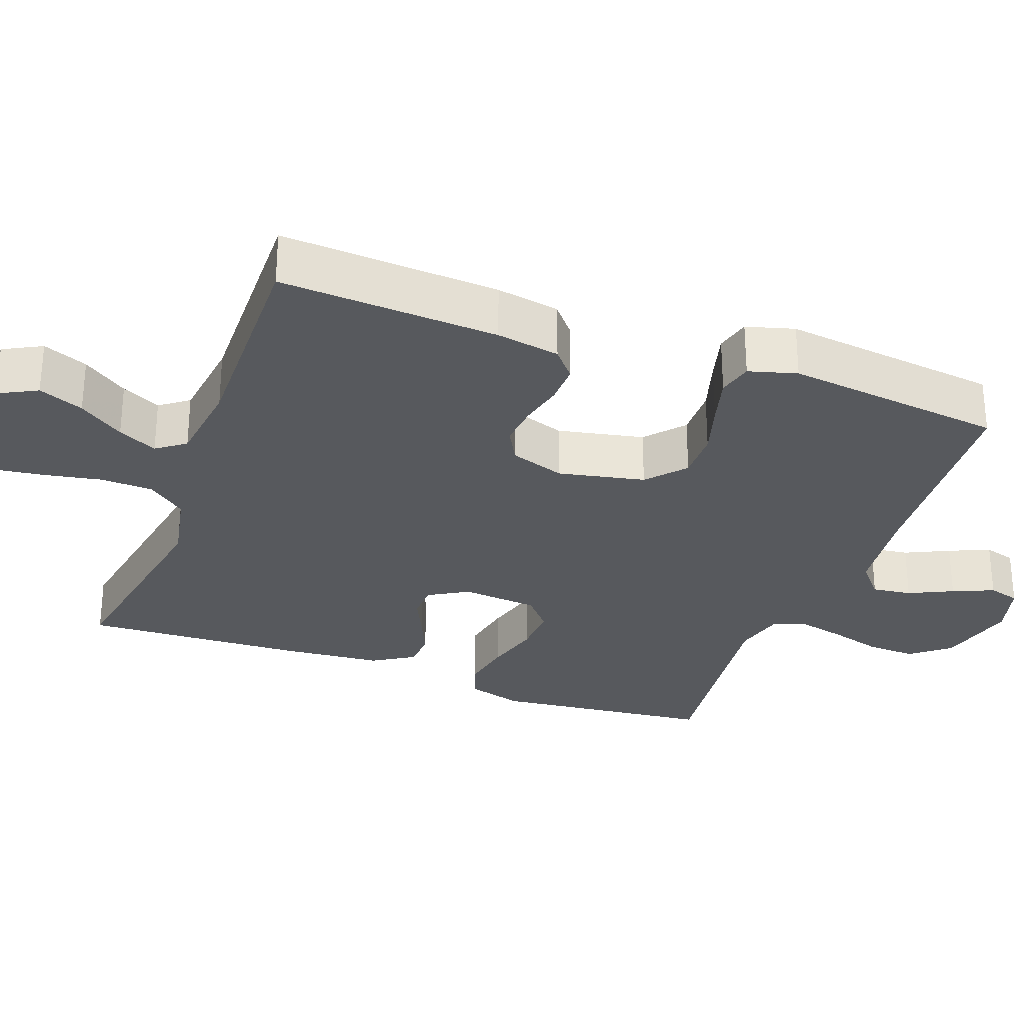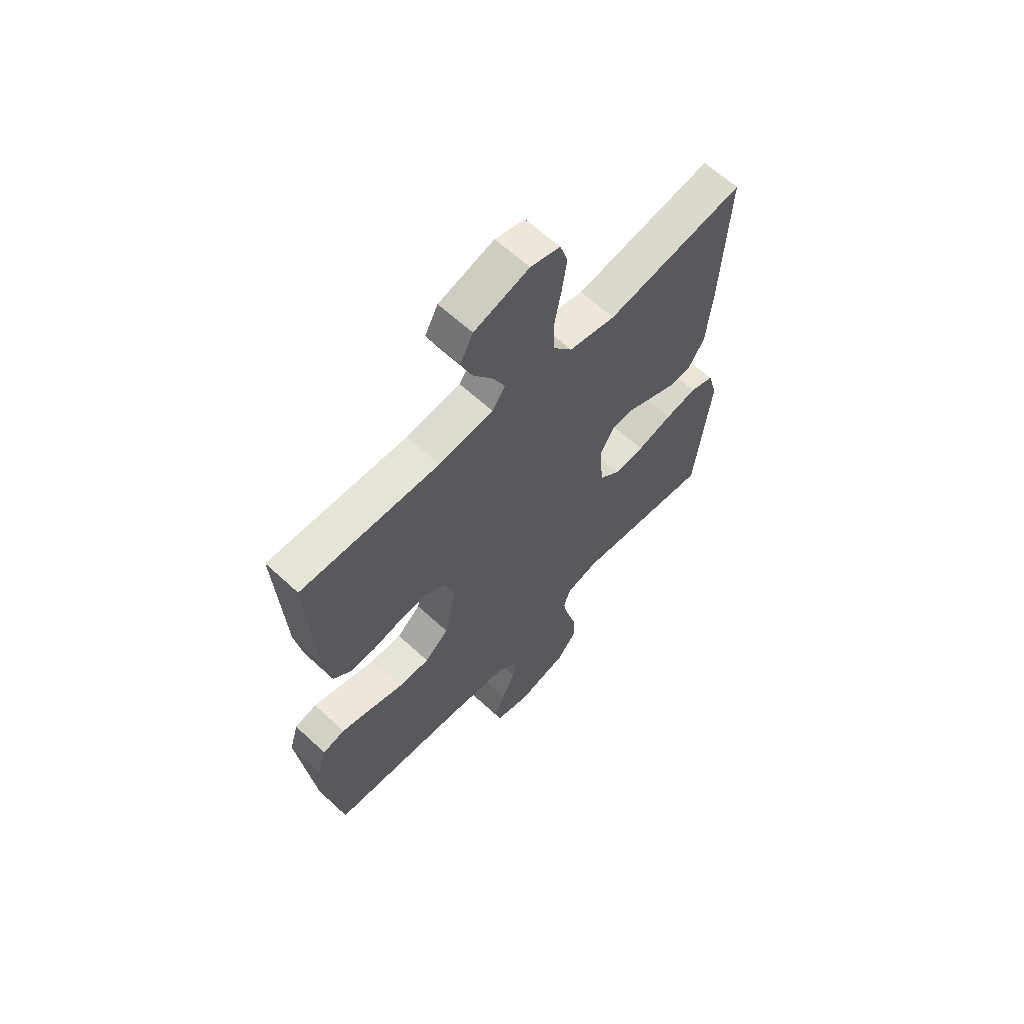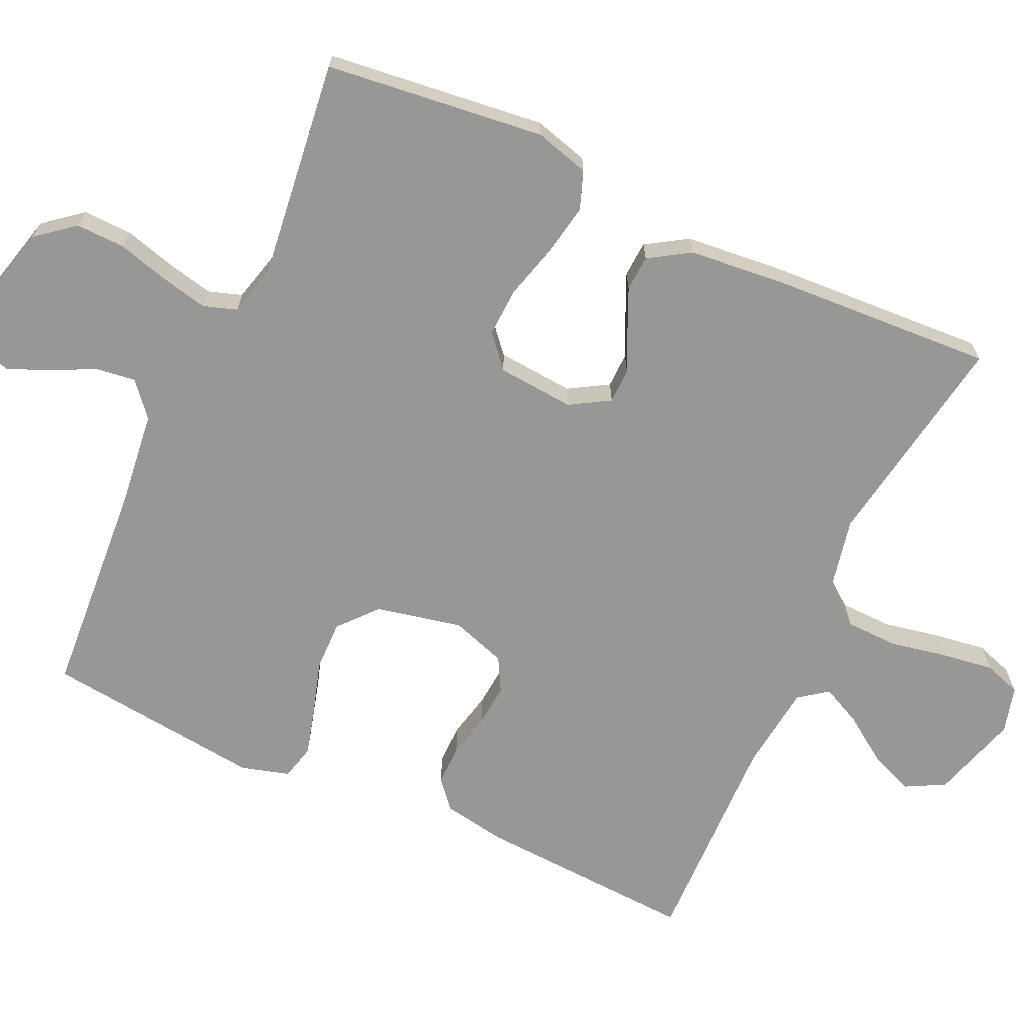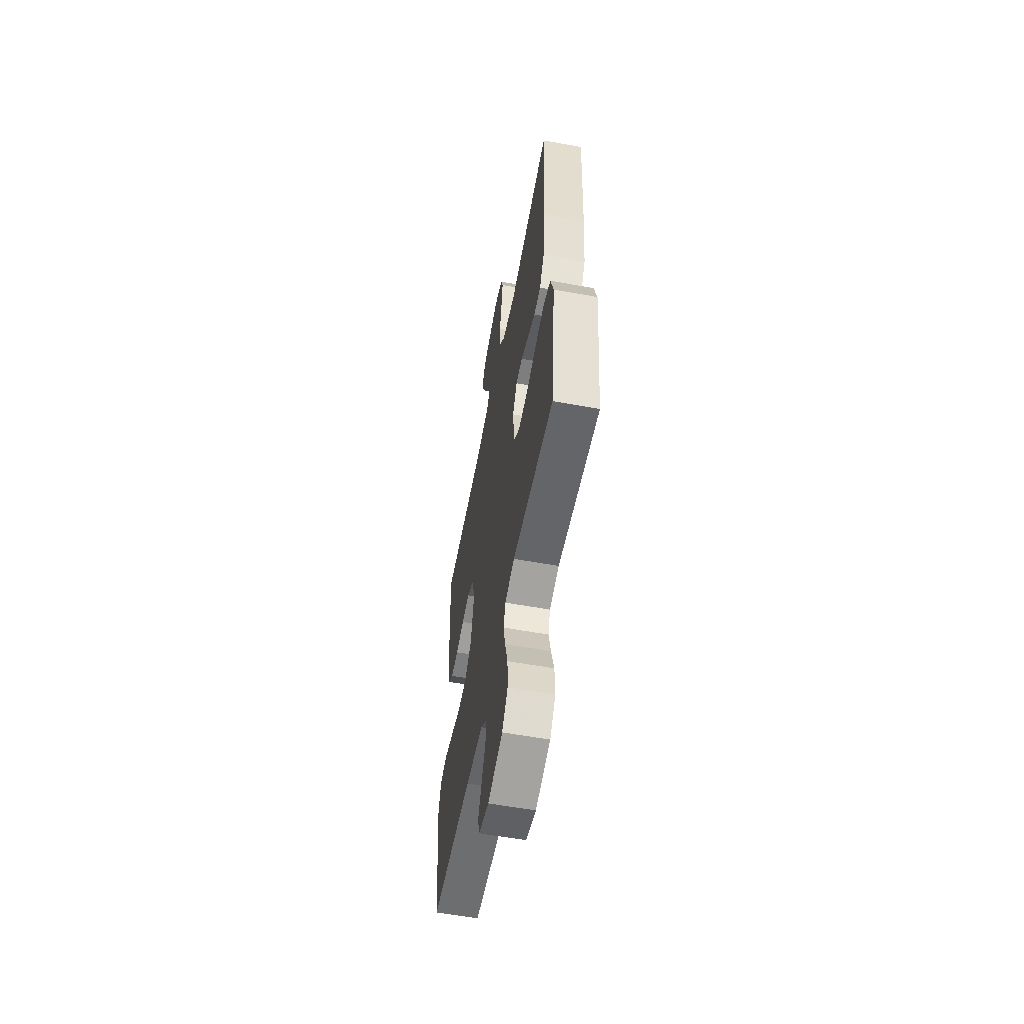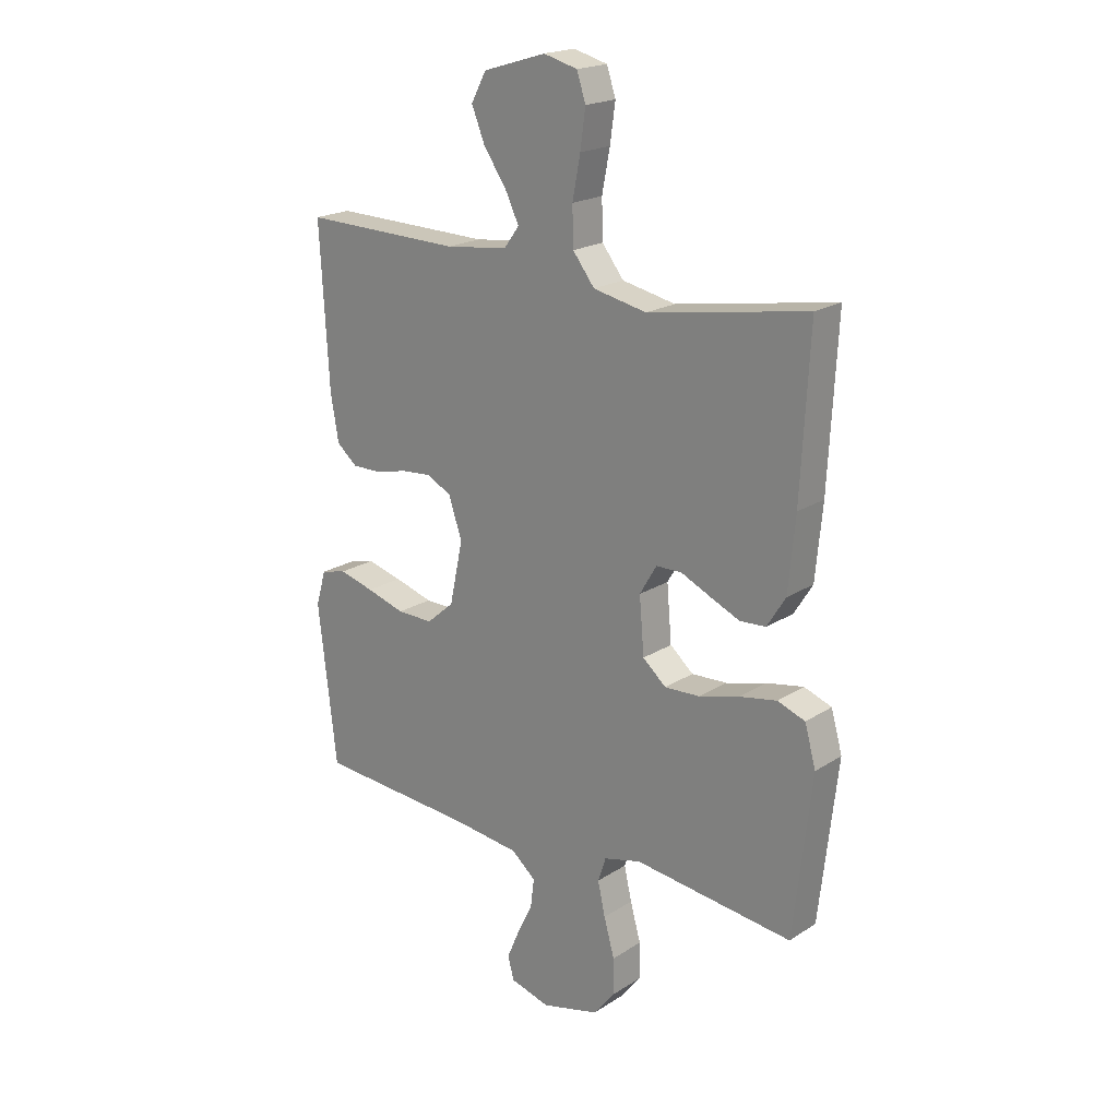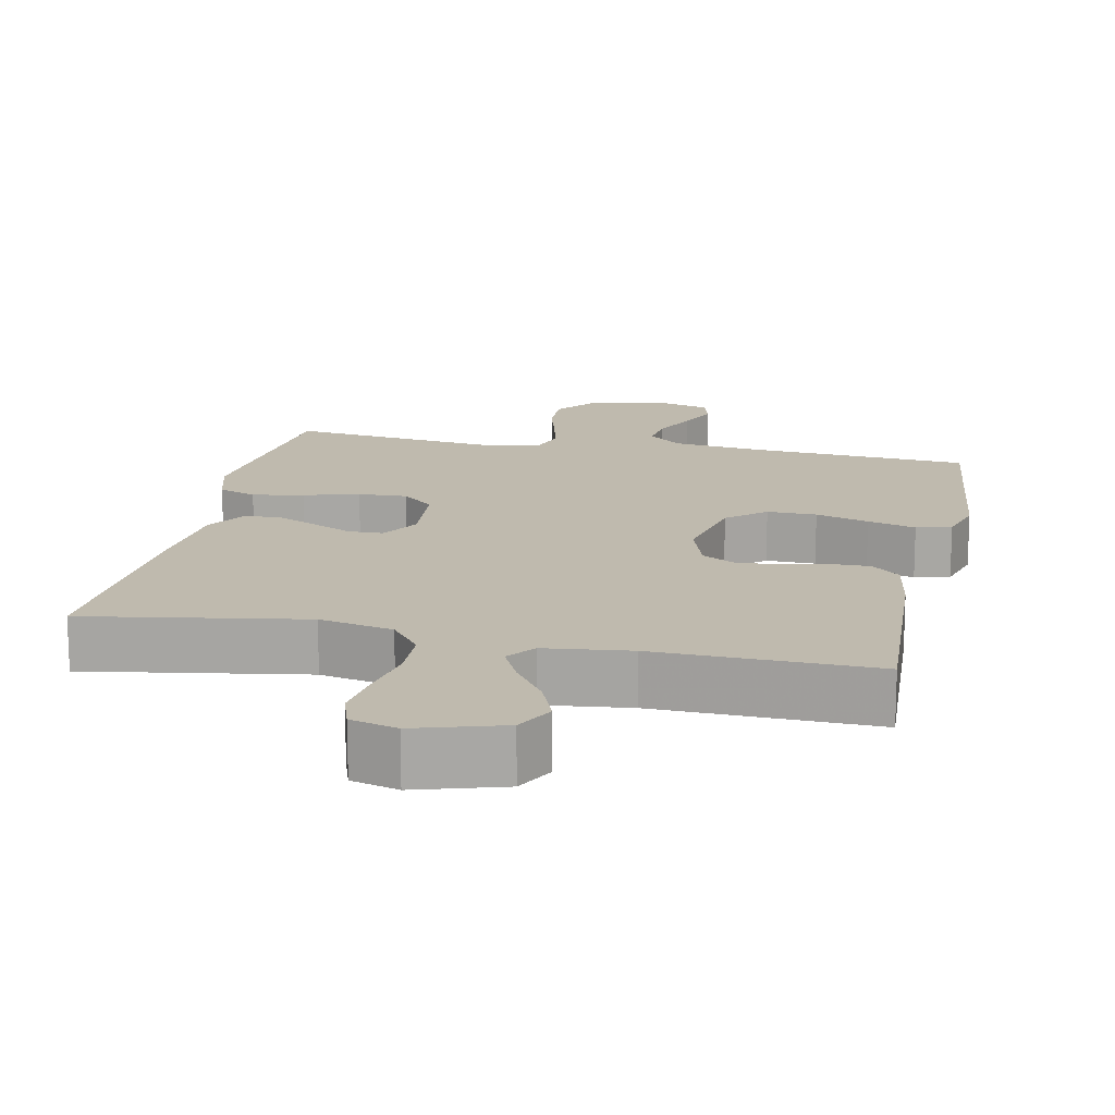
<metadata>
{"format":"obj","ext":"obj","renderer":"f3d","projection":"perspective","resolution":1024,"background":"white","views":[{"elev":-29.5,"azim":69.6,"up":"+Y"},{"elev":62.9,"azim":133.1,"up":"+Z"},{"elev":-68.1,"azim":-114.6,"up":"+Y"},{"elev":-58.3,"azim":-100.7,"up":"+Z"},{"elev":20.0,"azim":-139.5,"up":"+Z"},{"elev":15.8,"azim":11.9,"up":"+Y"}]}
</metadata>
<code>
v 0.5 0.07 -0.5
v 0.2 0.07 -0.521
v 0.073 0.07 -0.536
v 0.027 0.07 -0.575
v 0.034 0.07 -0.629
v 0.063 0.07 -0.689
v 0.087 0.07 -0.745
v 0.075 0.07 -0.788
v 0 0.07 -0.809
v -0.109 0.07 -0.781
v -0.151 0.07 -0.729
v -0.149 0.07 -0.662
v -0.129 0.07 -0.591
v -0.115 0.07 -0.528
v -0.13 0.07 -0.482
v -0.2 0.07 -0.464
v -0.5 0.07 -0.5
v -0.534 0.07 -0.2
v -0.513 0.07 -0.125
v -0.461 0.07 -0.106
v -0.391 0.07 -0.119
v -0.315 0.07 -0.14
v -0.248 0.07 -0.143
v -0.204 0.07 -0.105
v -0.195 0.07 0
v -0.227 0.07 0.054
v -0.275 0.07 0.055
v -0.331 0.07 0.029
v -0.387 0.07 0.004
v -0.436 0.07 0.007
v -0.471 0.07 0.063
v -0.484 0.07 0.2
v -0.5 0.07 0.5
v -0.2 0.07 0.45
v -0.099 0.07 0.471
v -0.058 0.07 0.524
v -0.056 0.07 0.596
v -0.071 0.07 0.674
v -0.081 0.07 0.745
v -0.064 0.07 0.796
v 0 0.07 0.813
v 0.119 0.07 0.777
v 0.147 0.07 0.724
v 0.122 0.07 0.662
v 0.079 0.07 0.6
v 0.053 0.07 0.546
v 0.082 0.07 0.507
v 0.2 0.07 0.493
v 0.5 0.07 0.5
v 0.483 0.07 0.2
v 0.468 0.07 0.113
v 0.429 0.07 0.08
v 0.374 0.07 0.081
v 0.313 0.07 0.095
v 0.255 0.07 0.1
v 0.209 0.07 0.075
v 0.184 0.07 0
v 0.209 0.07 -0.118
v 0.261 0.07 -0.163
v 0.329 0.07 -0.162
v 0.402 0.07 -0.14
v 0.468 0.07 -0.122
v 0.516 0.07 -0.134
v 0.535 0.07 -0.2
v 0.5 0 -0.5
v 0.2 0 -0.521
v 0.073 0 -0.536
v 0.027 0 -0.575
v 0.034 0 -0.629
v 0.063 0 -0.689
v 0.087 0 -0.745
v 0.075 0 -0.788
v 0 0 -0.809
v -0.109 0 -0.781
v -0.151 0 -0.729
v -0.149 0 -0.662
v -0.129 0 -0.591
v -0.115 0 -0.528
v -0.13 0 -0.482
v -0.2 0 -0.464
v -0.5 0 -0.5
v -0.534 0 -0.2
v -0.513 0 -0.125
v -0.461 0 -0.106
v -0.391 0 -0.119
v -0.315 0 -0.14
v -0.248 0 -0.143
v -0.204 0 -0.105
v -0.195 0 0
v -0.227 0 0.054
v -0.275 0 0.055
v -0.331 0 0.029
v -0.387 0 0.004
v -0.436 0 0.007
v -0.471 0 0.063
v -0.484 0 0.2
v -0.5 0 0.5
v -0.2 0 0.45
v -0.099 0 0.471
v -0.058 0 0.524
v -0.056 0 0.596
v -0.071 0 0.674
v -0.081 0 0.745
v -0.064 0 0.796
v 0 0 0.813
v 0.119 0 0.777
v 0.147 0 0.724
v 0.122 0 0.662
v 0.079 0 0.6
v 0.053 0 0.546
v 0.082 0 0.507
v 0.2 0 0.493
v 0.5 0 0.5
v 0.483 0 0.2
v 0.468 0 0.113
v 0.429 0 0.08
v 0.374 0 0.081
v 0.313 0 0.095
v 0.255 0 0.1
v 0.209 0 0.075
v 0.184 0 0
v 0.209 0 -0.118
v 0.261 0 -0.163
v 0.329 0 -0.162
v 0.402 0 -0.14
v 0.468 0 -0.122
v 0.516 0 -0.134
v 0.535 0 -0.2
f 64 1 2
f 63 64 2
f 62 63 2
f 61 62 2
f 60 61 2
f 59 60 2 3
f 58 59 3 4
f 57 58 4
f 52 53 54
f 51 52 54
f 50 51 54
f 49 50 54
f 48 49 54
f 47 48 54 55
f 46 47 55 56
f 43 44 45
f 42 43 45
f 41 42 45
f 40 41 45
f 39 40 45
f 38 39 45
f 37 38 45
f 36 37 45 46
f 46 56 57
f 36 46 57
f 35 36 57
f 32 33 34
f 31 32 34
f 30 31 34
f 29 30 34
f 28 29 34
f 27 28 34
f 26 27 34 35
f 20 21 22
f 19 20 22
f 18 19 22
f 17 18 22
f 16 17 22
f 15 16 22 23
f 11 12 13
f 10 11 13
f 9 10 13
f 8 9 13
f 7 8 13
f 6 7 13
f 5 6 13
f 4 5 13 14
f 57 4 14 15
f 25 26 35 57
f 24 25 57 15
f 15 23 24
f 66 65 128
f 66 128 127
f 66 127 126
f 66 126 125
f 66 125 124
f 67 66 124 123
f 68 67 123 122
f 68 122 121
f 118 117 116
f 118 116 115
f 118 115 114
f 118 114 113
f 118 113 112
f 119 118 112 111
f 120 119 111 110
f 109 108 107
f 109 107 106
f 109 106 105
f 109 105 104
f 109 104 103
f 109 103 102
f 109 102 101
f 110 109 101 100
f 121 120 110
f 121 110 100
f 121 100 99
f 98 97 96
f 98 96 95
f 98 95 94
f 98 94 93
f 98 93 92
f 98 92 91
f 99 98 91 90
f 86 85 84
f 86 84 83
f 86 83 82
f 86 82 81
f 86 81 80
f 87 86 80 79
f 77 76 75
f 77 75 74
f 77 74 73
f 77 73 72
f 77 72 71
f 77 71 70
f 77 70 69
f 78 77 69 68
f 79 78 68 121
f 121 99 90 89
f 79 121 89 88
f 88 87 79
f 1 65 66 2
f 2 66 67 3
f 3 67 68 4
f 4 68 69 5
f 5 69 70 6
f 6 70 71 7
f 7 71 72 8
f 8 72 73 9
f 9 73 74 10
f 10 74 75 11
f 11 75 76 12
f 12 76 77 13
f 13 77 78 14
f 14 78 79 15
f 15 79 80 16
f 16 80 81 17
f 17 81 82 18
f 18 82 83 19
f 19 83 84 20
f 20 84 85 21
f 21 85 86 22
f 22 86 87 23
f 23 87 88 24
f 24 88 89 25
f 25 89 90 26
f 26 90 91 27
f 27 91 92 28
f 28 92 93 29
f 29 93 94 30
f 30 94 95 31
f 31 95 96 32
f 32 96 97 33
f 33 97 98 34
f 34 98 99 35
f 35 99 100 36
f 36 100 101 37
f 37 101 102 38
f 38 102 103 39
f 39 103 104 40
f 40 104 105 41
f 41 105 106 42
f 42 106 107 43
f 43 107 108 44
f 44 108 109 45
f 45 109 110 46
f 46 110 111 47
f 47 111 112 48
f 48 112 113 49
f 49 113 114 50
f 50 114 115 51
f 51 115 116 52
f 52 116 117 53
f 53 117 118 54
f 54 118 119 55
f 55 119 120 56
f 56 120 121 57
f 57 121 122 58
f 58 122 123 59
f 59 123 124 60
f 60 124 125 61
f 61 125 126 62
f 62 126 127 63
f 63 127 128 64
f 64 128 65 1

</code>
